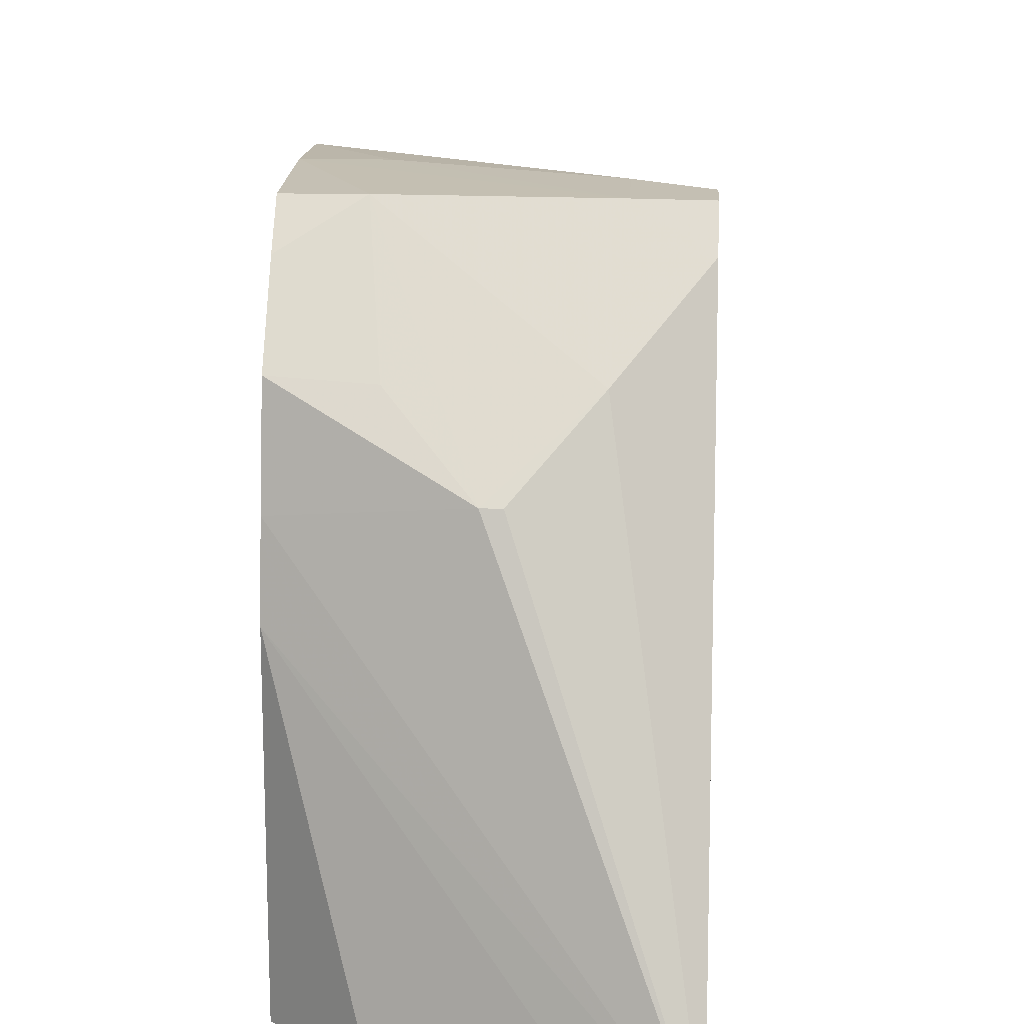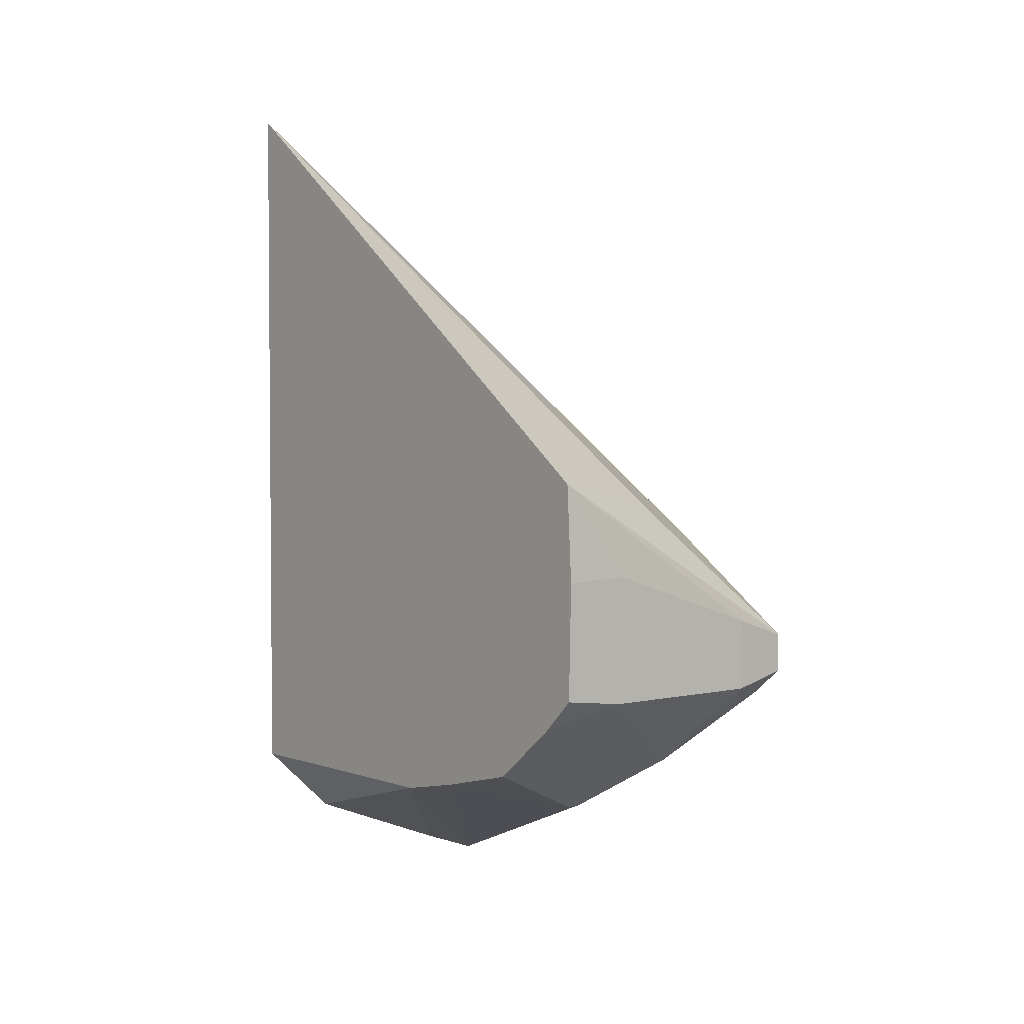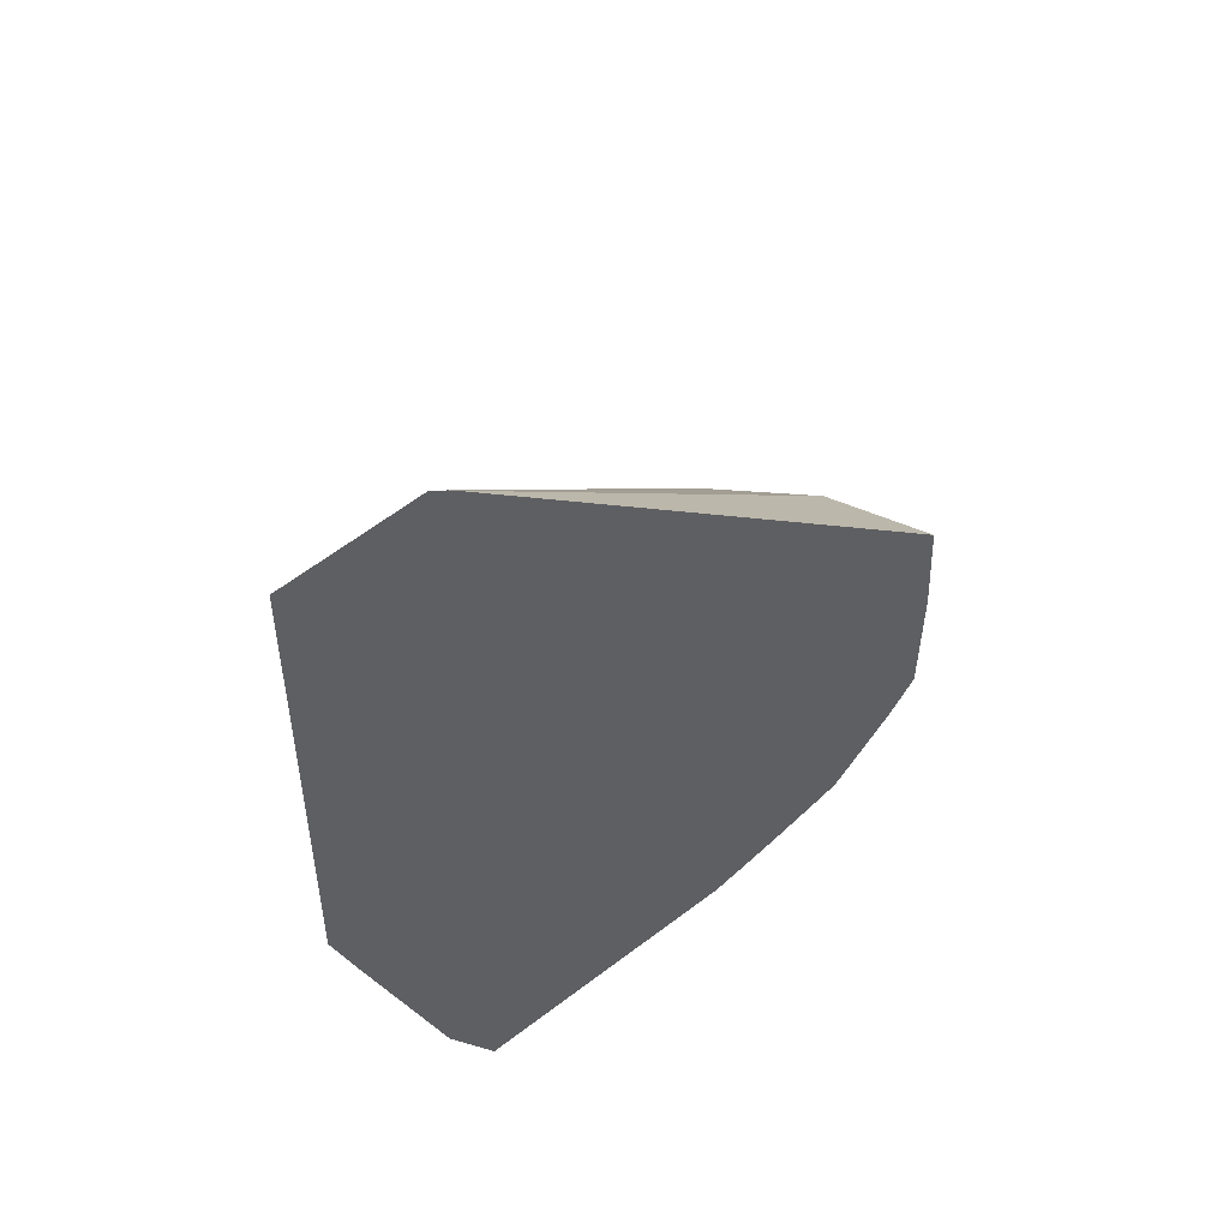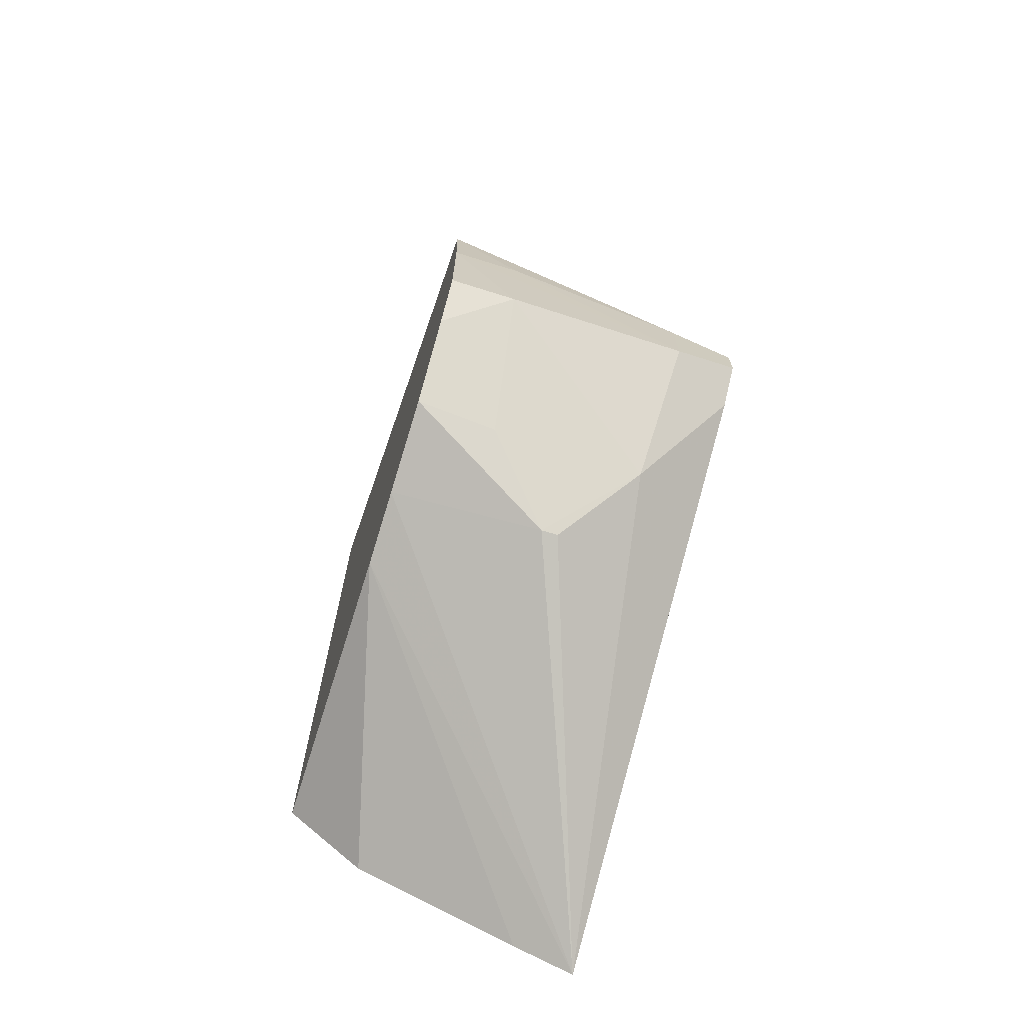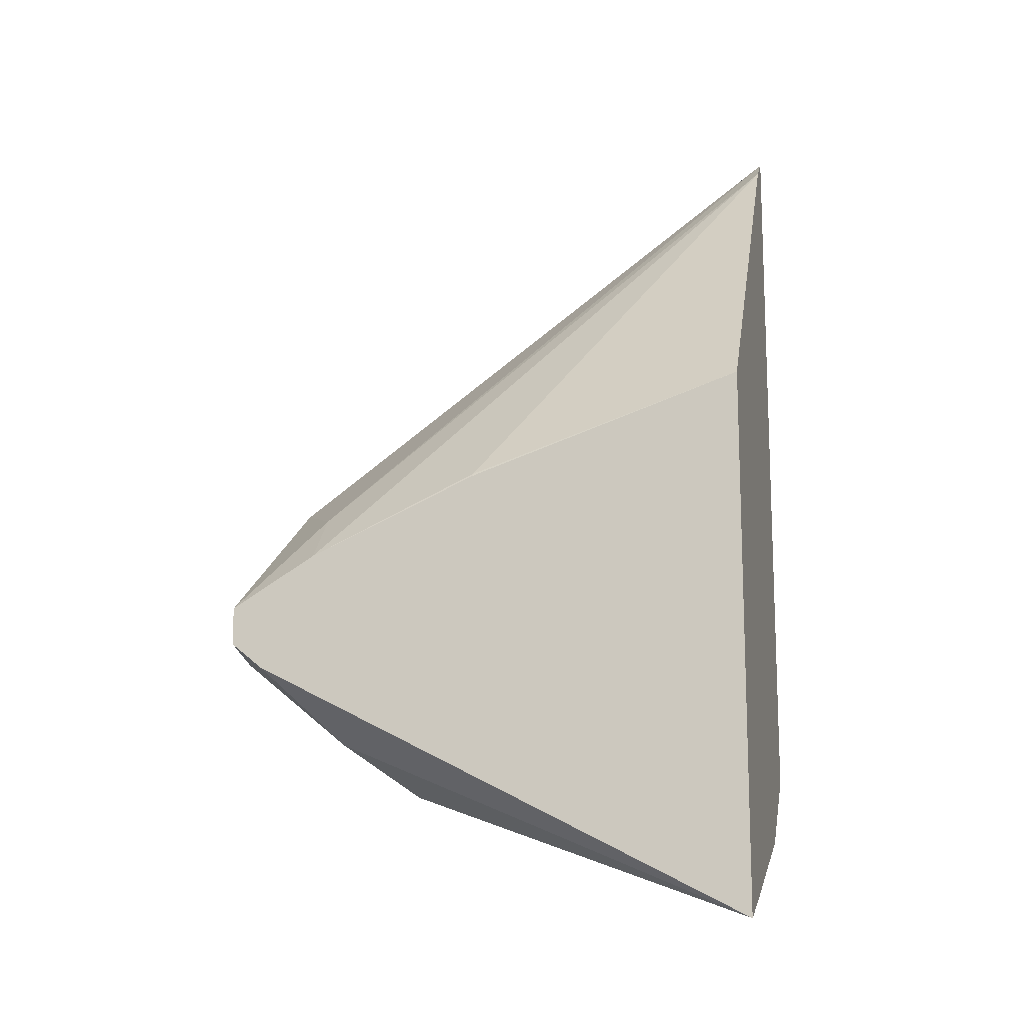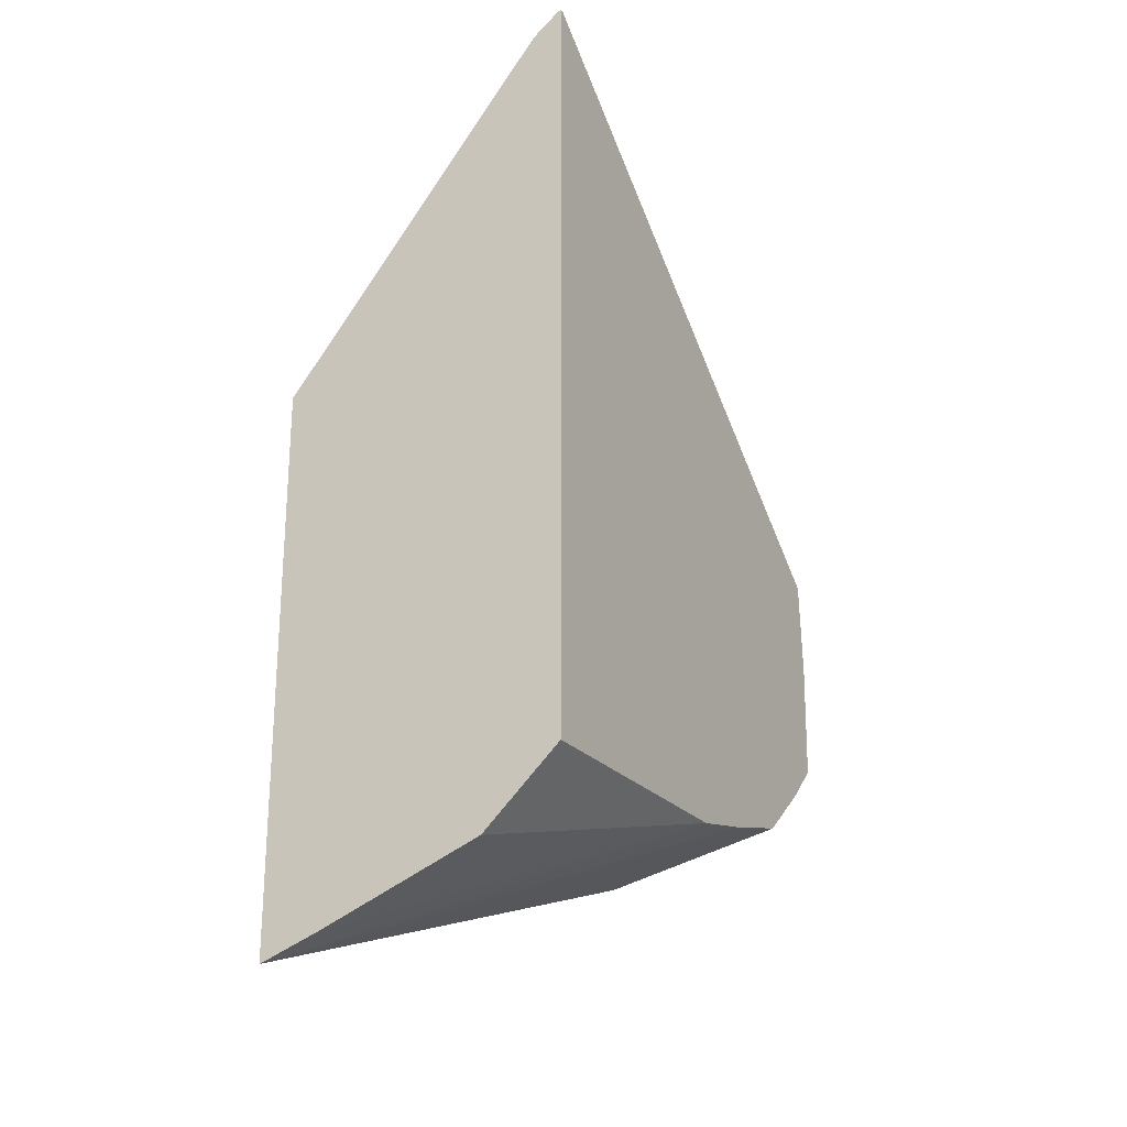
<metadata>
{"format":"obj","ext":"obj","renderer":"f3d","projection":"perspective","resolution":1024,"background":"white","views":[{"elev":17.2,"azim":3.4,"up":"+Z"},{"elev":3.0,"azim":-38.7,"up":"+Y"},{"elev":47.9,"azim":-130.4,"up":"+Y"},{"elev":-70.1,"azim":-17.5,"up":"+Y"},{"elev":-13.3,"azim":104.0,"up":"+Y"},{"elev":-23.7,"azim":-151.4,"up":"+Y"}]}
</metadata>
<code>
v 0.02824 0.01082 0.009253
v 0.02824 0.009763 0.009227
v 0.02882 0.009693 0.009243
v 0.0304 0.009688 0.009234
v 0.02884 0.01085 0.00925
v 0.02824 0.0117 0.009201
v 0.02824 0.009457 0.008911
v 0.02824 0.008953 0.008285
v 0.02895 0.00889 0.008255
v 0.02957 0.008394 0.007653
v 0.03031 0.008871 0.008255
v 0.03094 0.009814 0.009204
v 0.0304 0.01034 0.009234
v 0.03094 0.009572 0.008904
v 0.03094 0.01017 0.009204
v 0.02939 0.01142 0.009012
v 0.02824 0.01543 0.004242
v 0.02824 0.008754 0.00747
v 0.03094 0.007175 0.004208
v 0.02972 0.008394 0.007653
v 0.03094 0.01065 0.008396
v 0.03041 0.01112 0.008438
v 0.02827 0.01542 0.004208
v 0.02824 0.01544 0.004208
v 0.02824 0.00862 0.006816
v 0.03094 0.01222 0.004208
v 0.0304 0.007371 0.004208
v 0.03094 0.01136 0.006785
v 0.03093 0.01138 0.006785
v 0.02852 0.01524 0.004208
v 0.02824 0.008594 0.004208
v 0.02893 0.007944 0.004208
v 0.03094 0.01139 0.006687
f 1 2 3
f 1 3 4
f 1 4 5
f 1 5 6
f 1 6 17
f 1 17 24
f 1 24 31
f 1 31 25
f 1 25 18
f 1 18 8
f 1 8 7
f 1 7 2
f 2 7 3
f 3 7 8
f 3 8 9
f 3 9 10
f 3 10 11
f 3 11 4
f 4 12 15
f 4 15 13
f 4 13 5
f 4 11 14
f 4 14 12
f 5 13 6
f 6 13 15
f 6 15 16
f 6 16 17
f 8 18 10
f 8 10 9
f 10 19 20
f 10 20 11
f 10 18 19
f 11 20 19
f 11 19 14
f 12 14 19
f 12 19 26
f 12 26 33
f 12 33 28
f 12 28 21
f 12 21 15
f 15 21 22
f 15 22 16
f 16 22 23
f 16 23 17
f 17 23 24
f 18 25 19
f 19 25 27
f 19 27 32
f 19 32 31
f 19 31 24
f 19 24 23
f 19 23 30
f 19 30 26
f 21 28 29
f 21 29 30
f 21 30 22
f 22 30 23
f 25 31 32
f 25 32 27
f 26 30 29
f 26 29 33
f 28 33 29

</code>
